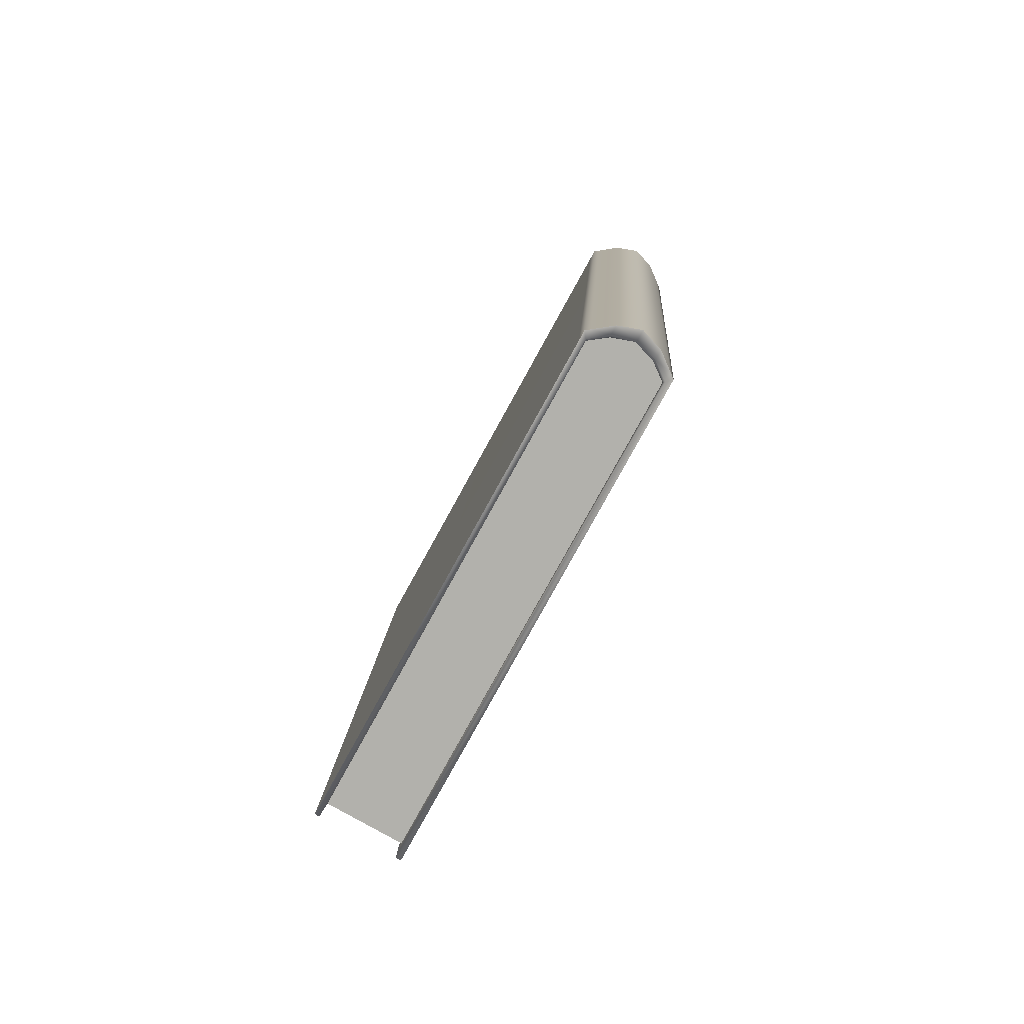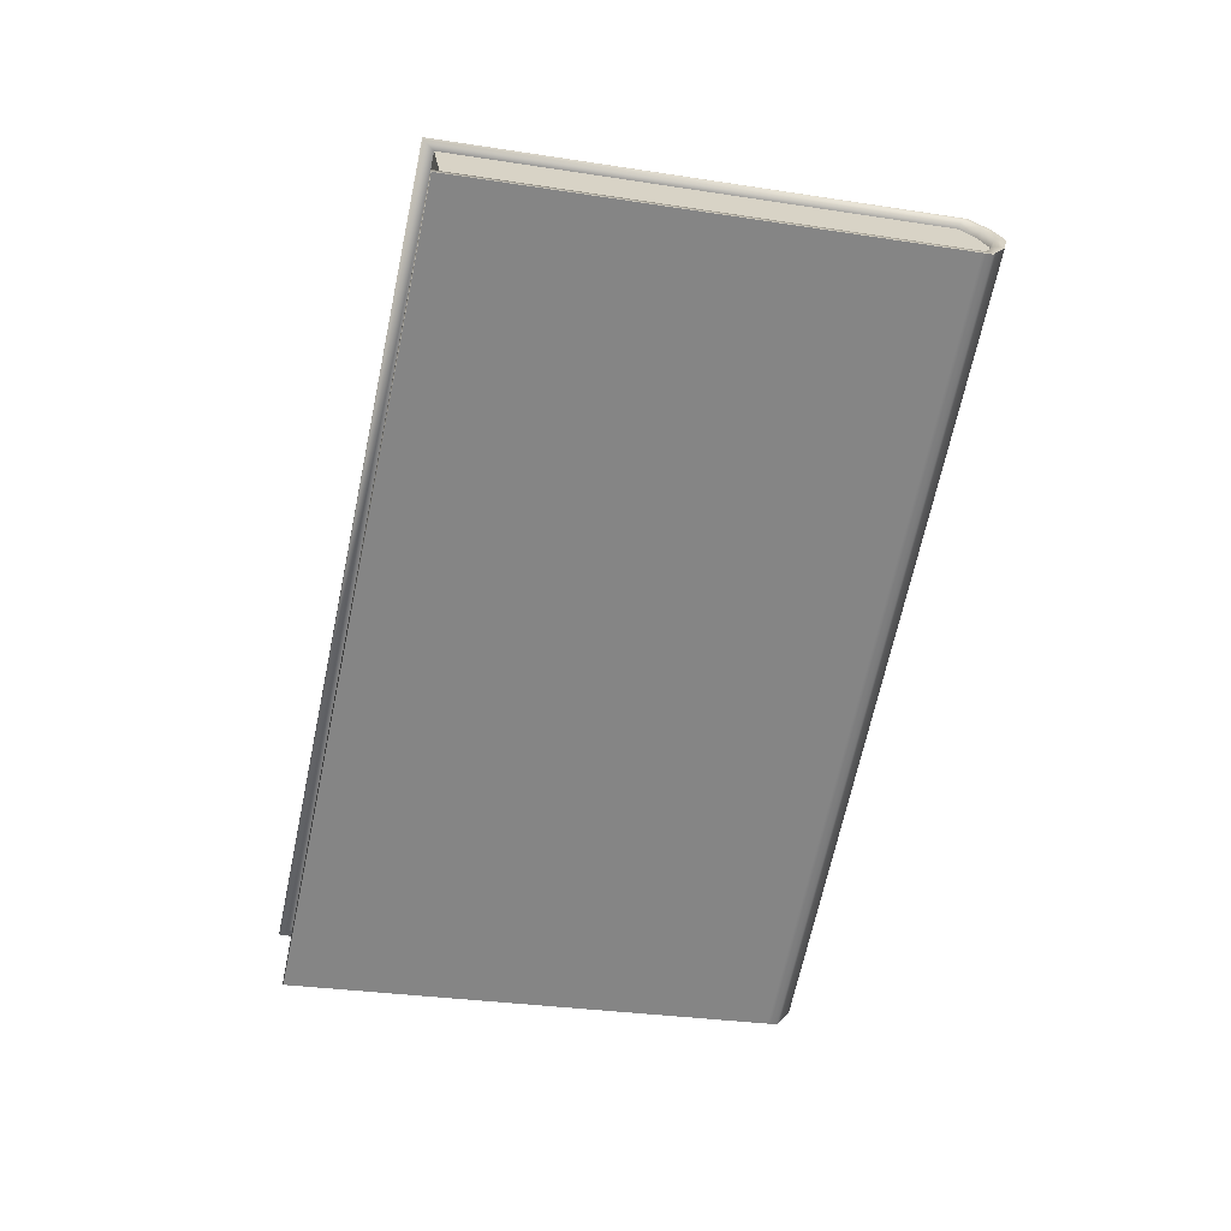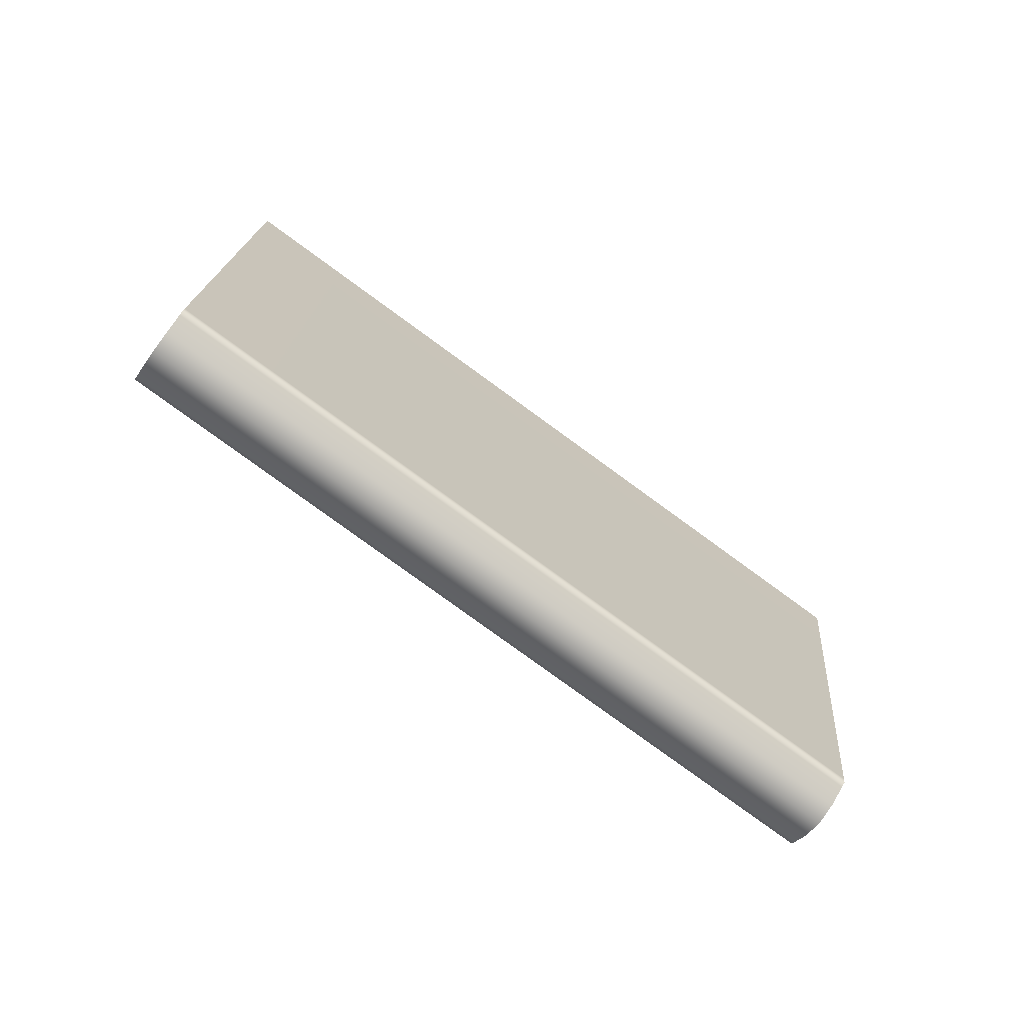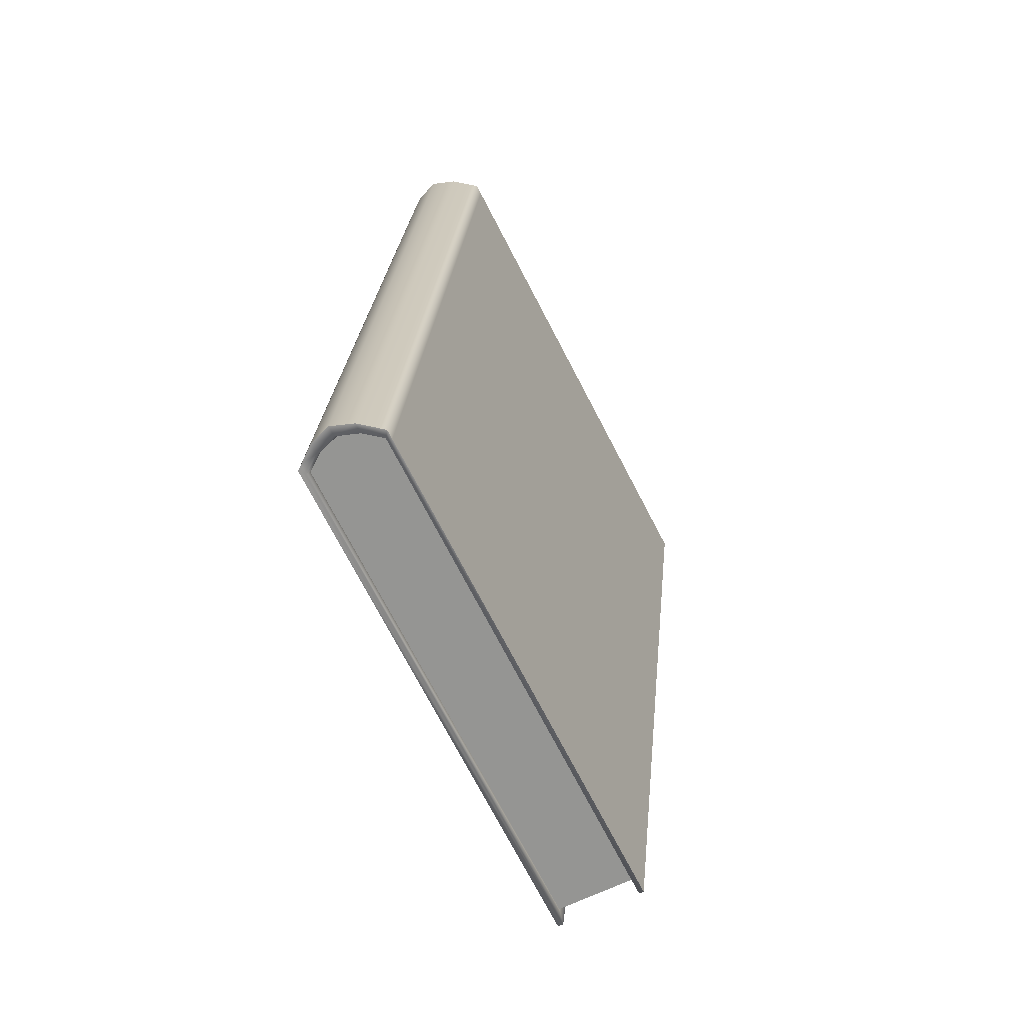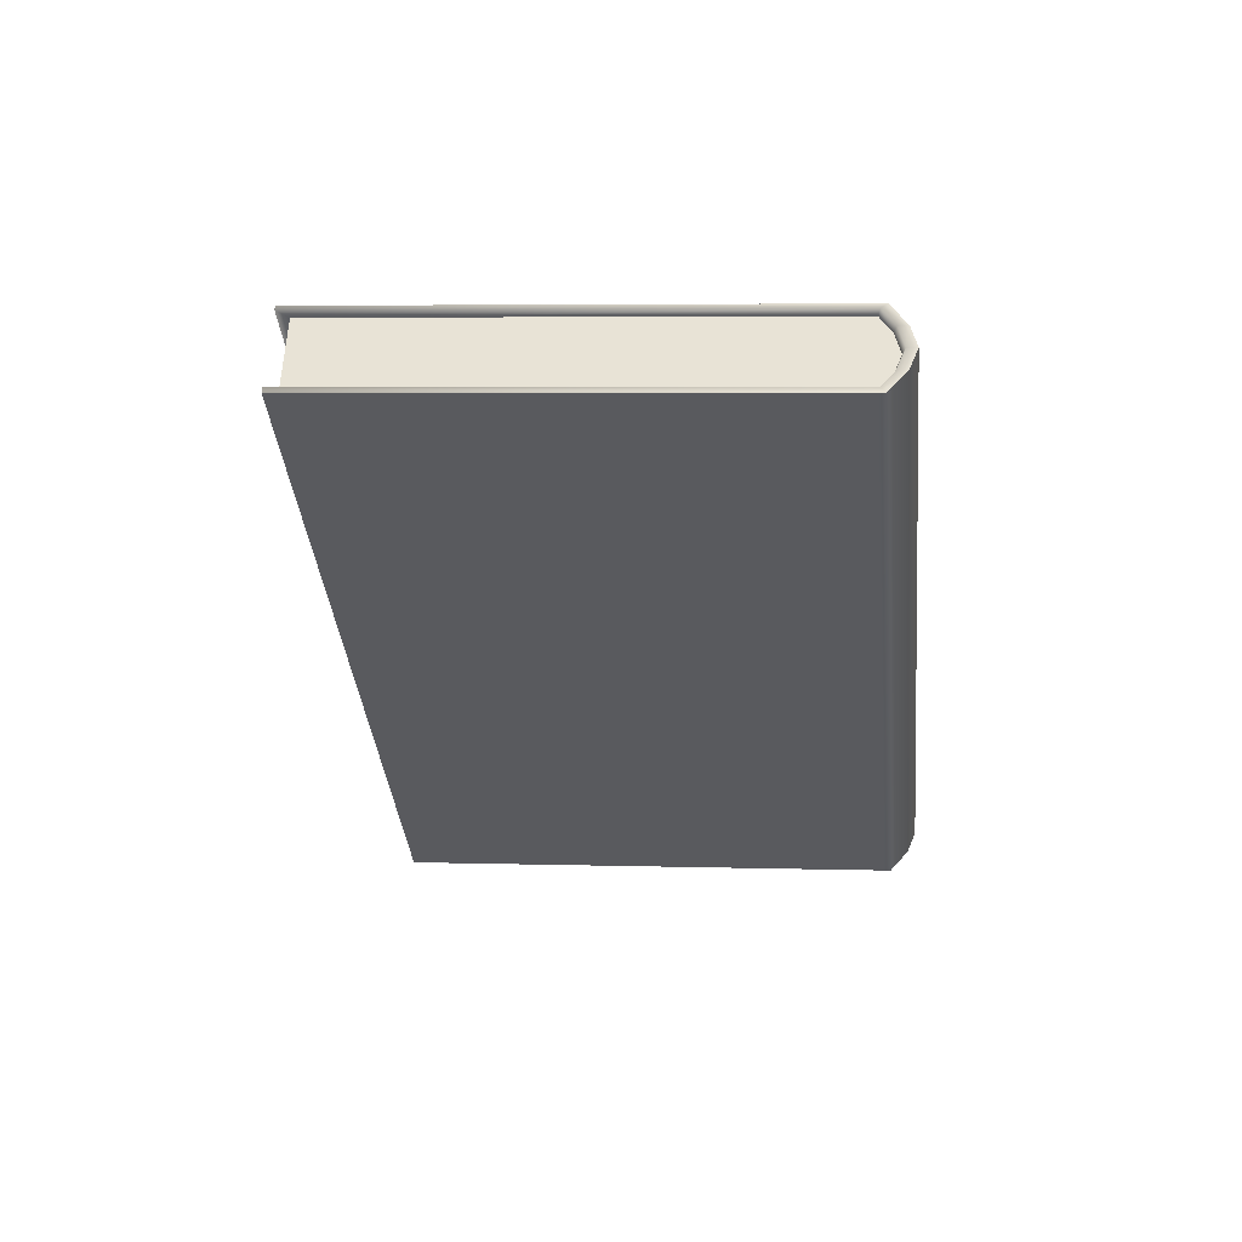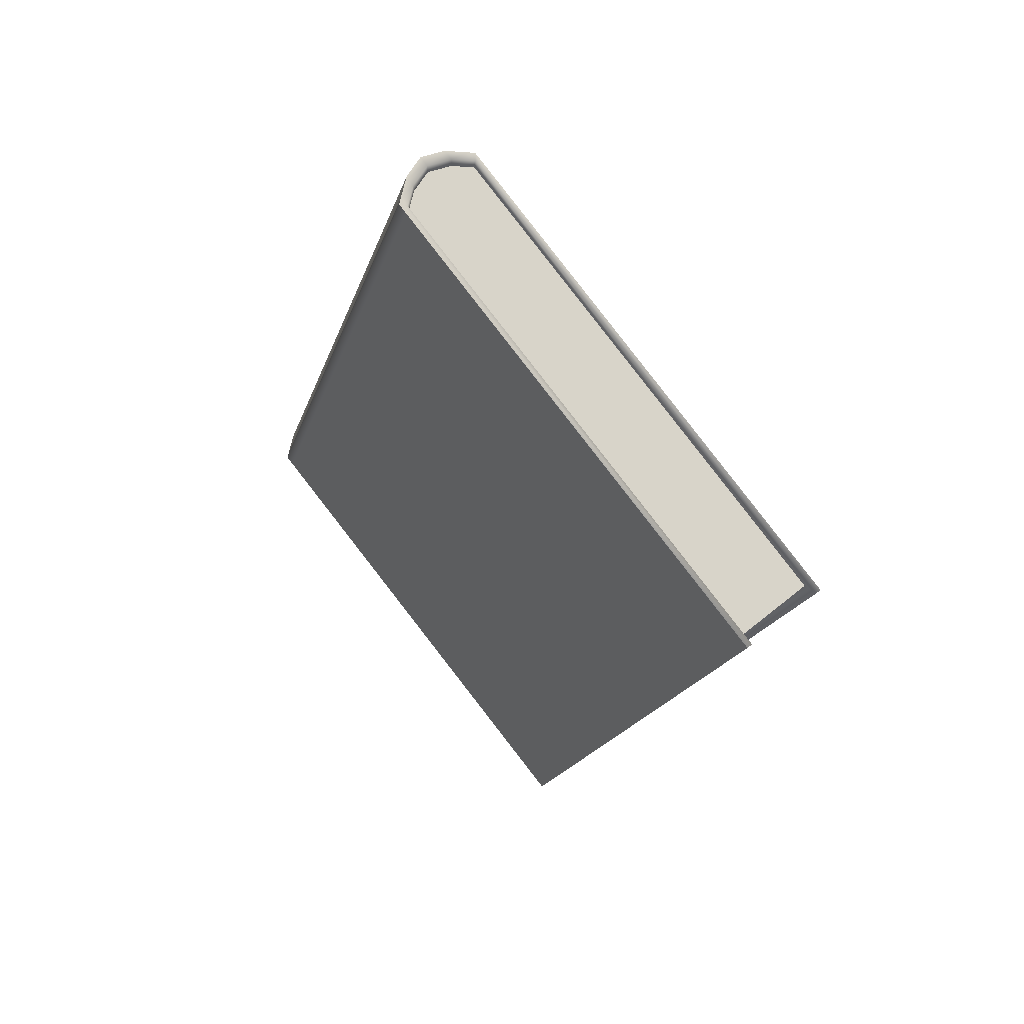
<metadata>
{"format":"obj","ext":"obj","renderer":"f3d","projection":"perspective","resolution":1024,"background":"white","views":[{"elev":-24.3,"azim":-132.8,"up":"+Z"},{"elev":-26.1,"azim":-149.4,"up":"+Y"},{"elev":17.4,"azim":-41.1,"up":"+Y"},{"elev":56.9,"azim":49.8,"up":"+Z"},{"elev":4.4,"azim":-129.0,"up":"+Y"},{"elev":21.0,"azim":29.8,"up":"+Z"}]}
</metadata>
<code>
o BookS4_Cube.088
v 0.8844 1.845 -3.684
v 0.8885 1.845 -3.688
v 0.5986 2.139 -3.97
v 0.8839 1.848 -3.681
v 0.8826 1.856 -3.671
v 0.8881 1.848 -3.685
v 0.5981 2.142 -3.967
v 0.5968 2.15 -3.957
v 0.6023 2.142 -3.971
v 0.6066 2.139 -3.968
v 0.6011 2.15 -3.961
v 0.6027 2.139 -3.974
v 0.8116 2.142 -4.18
v 0.8101 2.139 -4.172
v 0.8103 2.139 -4.181
v 1.097 1.848 -3.894
v 1.096 1.845 -3.896
v 1.09 1.852 -3.892
v 1.094 1.859 -3.888
v 0.8863 1.852 -3.689
v 0.8851 1.859 -3.679
v 0.8869 1.856 -3.675
v 0.8874 1.87 -3.671
v 0.8892 1.867 -3.667
v 1.099 1.87 -3.883
v 0.8958 1.88 -3.669
v 0.8979 1.877 -3.664
v 1.105 1.88 -3.877
v 0.9055 1.888 -3.67
v 0.9078 1.886 -3.666
v 1.109 1.888 -3.873
v 1.117 1.886 -3.875
v 0.8291 2.176 -4.153
v 0.8311 2.18 -4.161
v 0.8249 2.168 -4.157
v 0.6258 2.176 -3.95
v 0.622 2.18 -3.951
v 0.6161 2.168 -3.948
v 0.6121 2.171 -3.95
v 0.6077 2.157 -3.951
v 0.6034 2.16 -3.953
v 0.8195 2.157 -4.162
v 0.6054 2.147 -3.959
v 0.8142 2.147 -4.168
v 0.5991 2.16 -3.948
v 0.6078 2.171 -3.946
v 0.8849 1.867 -3.662
v 0.8936 1.877 -3.66
v 0.9037 1.886 -3.662
v 0.9063 1.888 -3.662
v 0.6179 2.18 -3.947
v 0.6205 2.182 -3.948
v 0.6247 2.182 -3.952
v 0.8323 2.182 -4.159
v 0.9105 1.888 -3.666
v 1.118 1.888 -3.874
f 6 1 2
f 3 2 1
f 7 1 4
f 8 4 5
f 22 4 6
f 9 3 7
f 11 7 8
f 9 14 13
f 9 43 10
f 13 12 9
f 13 18 16
f 15 16 17
f 16 2 17
f 6 18 20
f 19 20 18
f 14 19 18
f 6 21 22
f 22 23 24
f 25 21 19
f 27 23 26
f 25 26 23
f 30 26 29
f 28 29 26
f 30 31 32
f 32 33 34
f 35 31 28
f 37 33 36
f 35 36 33
f 37 38 39
f 39 40 41
f 42 38 35
f 11 40 43
f 42 43 40
f 44 10 43
f 44 25 19
f 42 28 25
f 41 8 45
f 41 46 39
f 46 47 48
f 45 5 47
f 24 5 22
f 24 48 47
f 27 49 48
f 51 48 49
f 52 49 50
f 30 50 49
f 39 51 37
f 37 52 53
f 53 50 55
f 34 53 54
f 54 55 56
f 32 55 30
f 34 56 32
f 12 17 2
f 6 4 1
f 3 12 2
f 7 3 1
f 8 7 4
f 22 5 4
f 9 12 3
f 11 9 7
f 9 10 14
f 9 11 43
f 13 15 12
f 13 14 18
f 15 13 16
f 16 6 2
f 6 16 18
f 19 21 20
f 14 44 19
f 6 20 21
f 22 21 23
f 25 23 21
f 27 24 23
f 25 28 26
f 30 27 26
f 28 31 29
f 30 29 31
f 32 31 33
f 35 33 31
f 37 34 33
f 35 38 36
f 37 36 38
f 39 38 40
f 42 40 38
f 11 41 40
f 42 44 43
f 44 14 10
f 44 42 25
f 42 35 28
f 41 11 8
f 41 45 46
f 46 45 47
f 45 8 5
f 24 47 5
f 24 27 48
f 27 30 49
f 51 46 48
f 52 51 49
f 30 55 50
f 39 46 51
f 37 51 52
f 53 52 50
f 34 37 53
f 54 53 55
f 32 56 55
f 34 54 56
f 12 15 17

</code>
